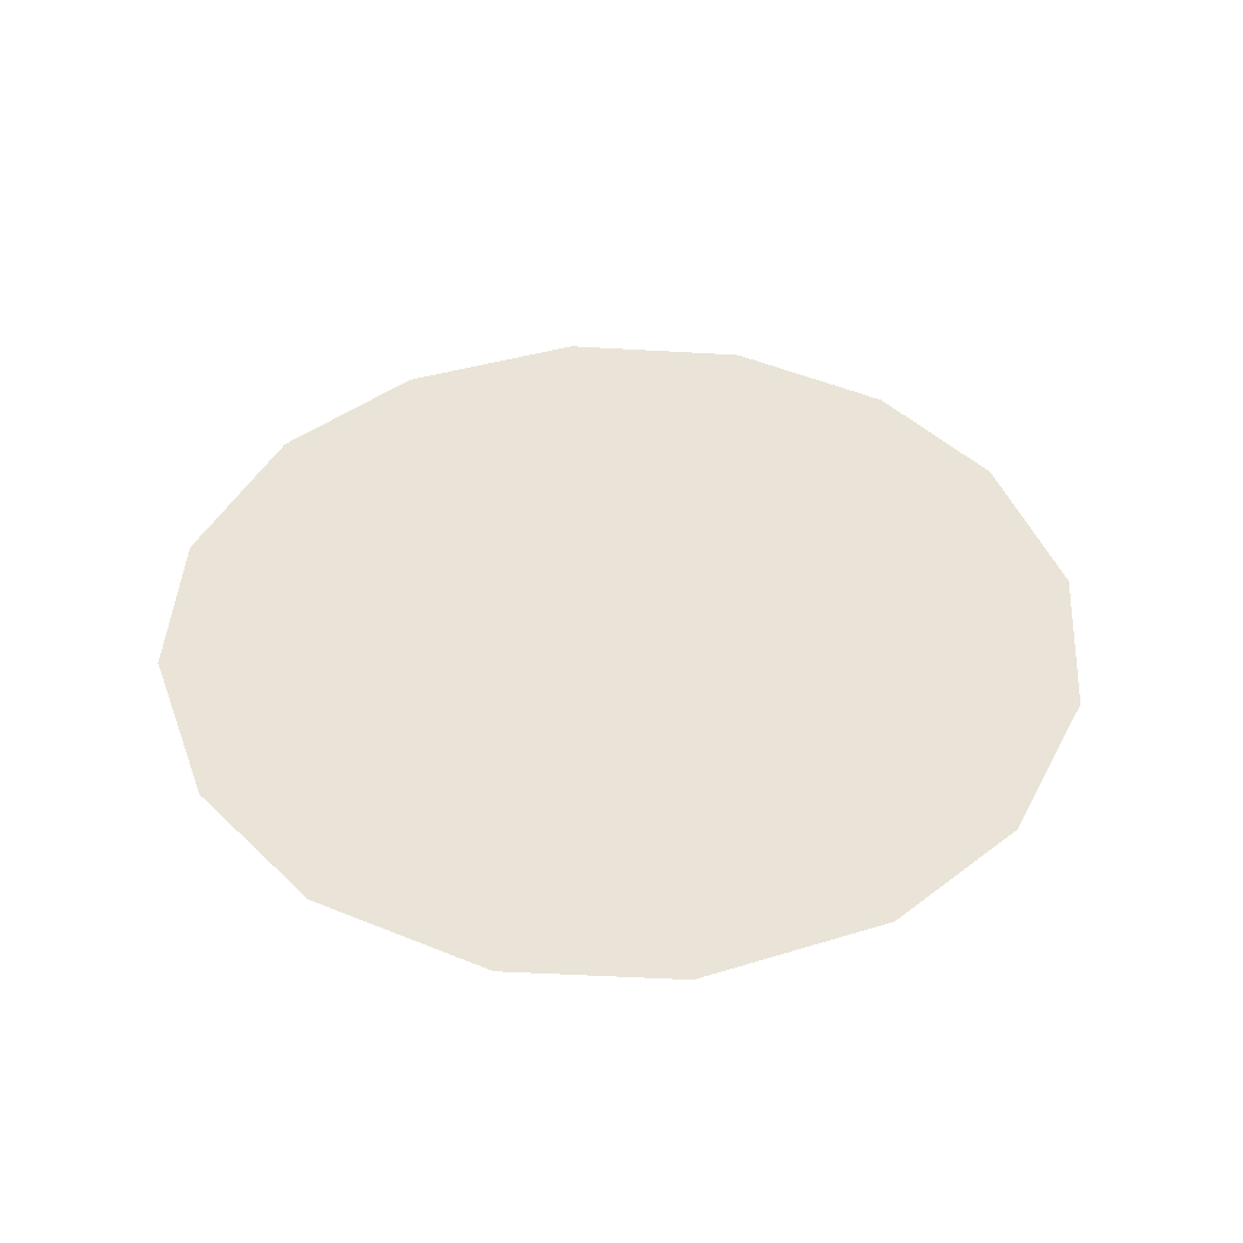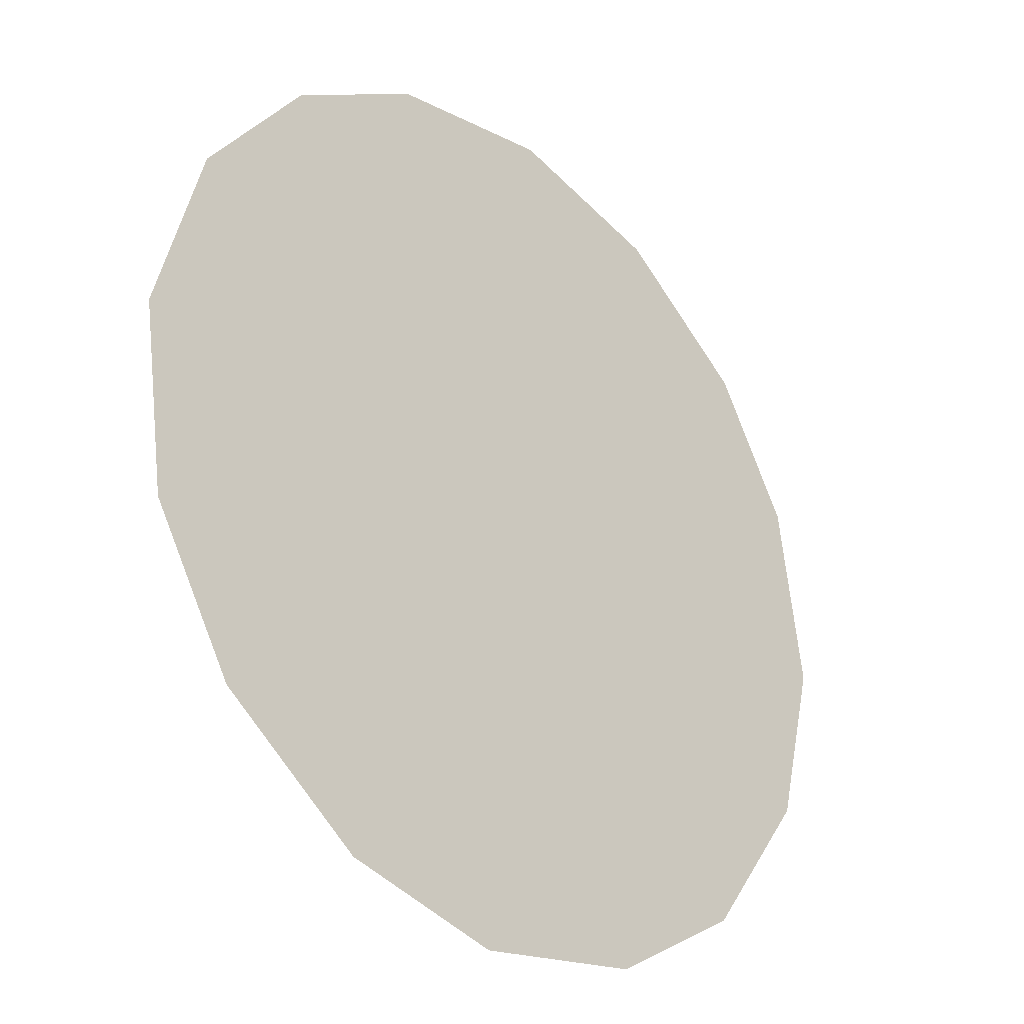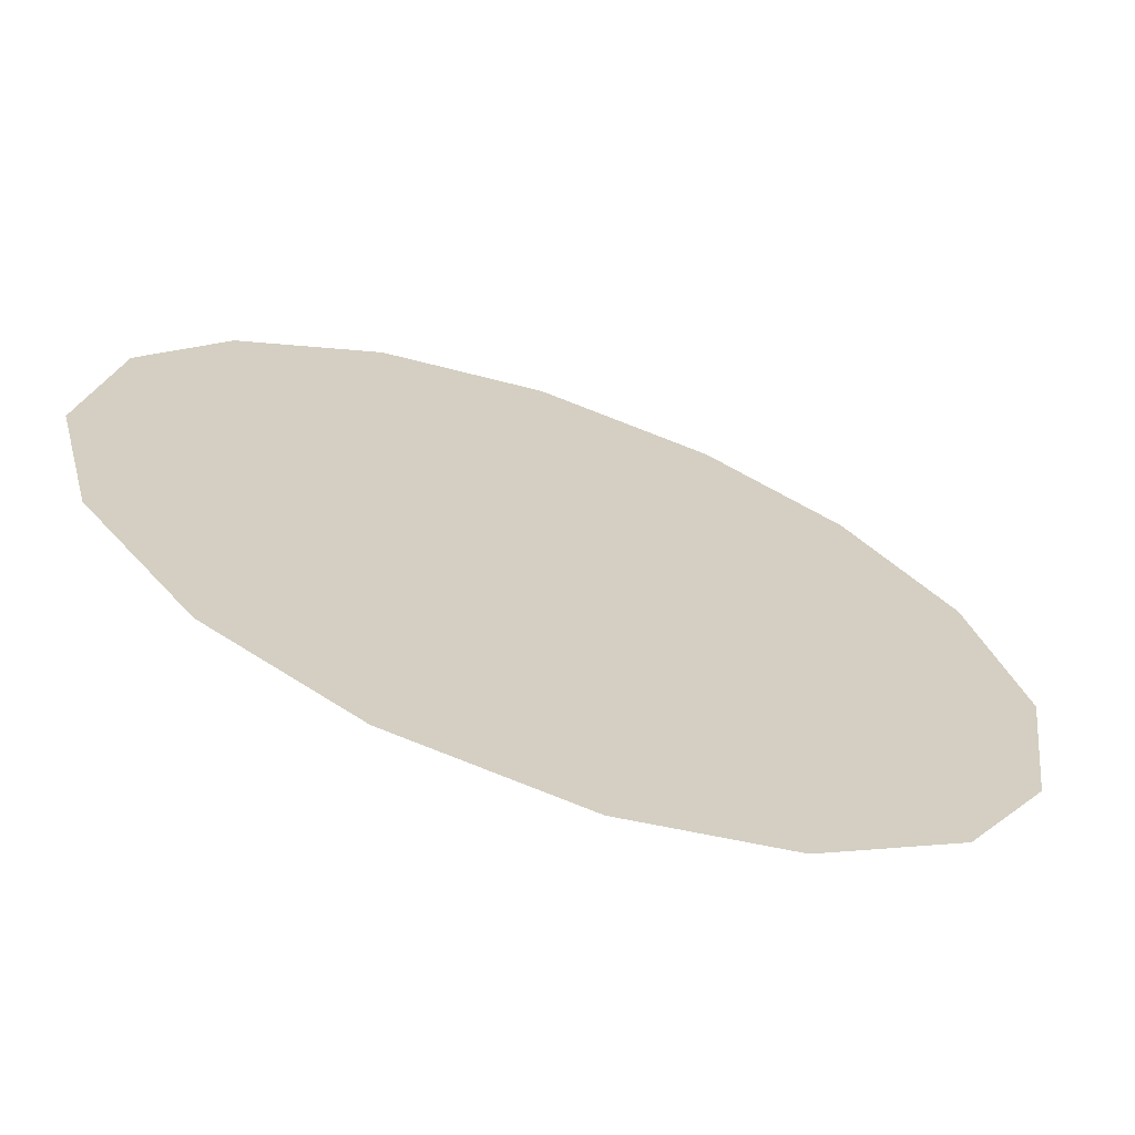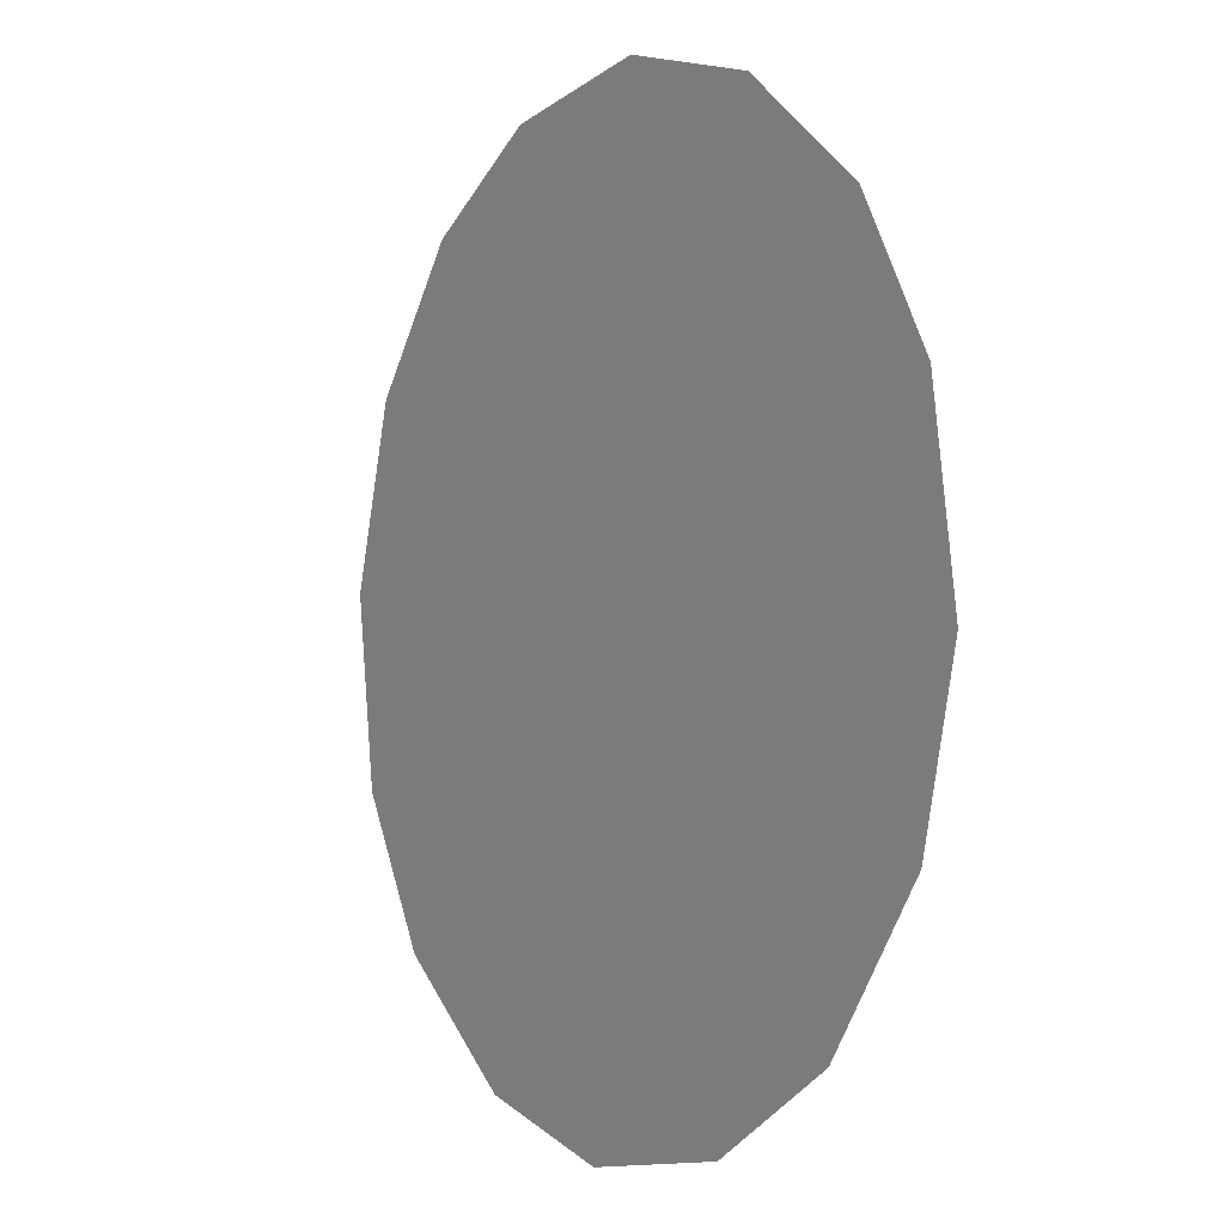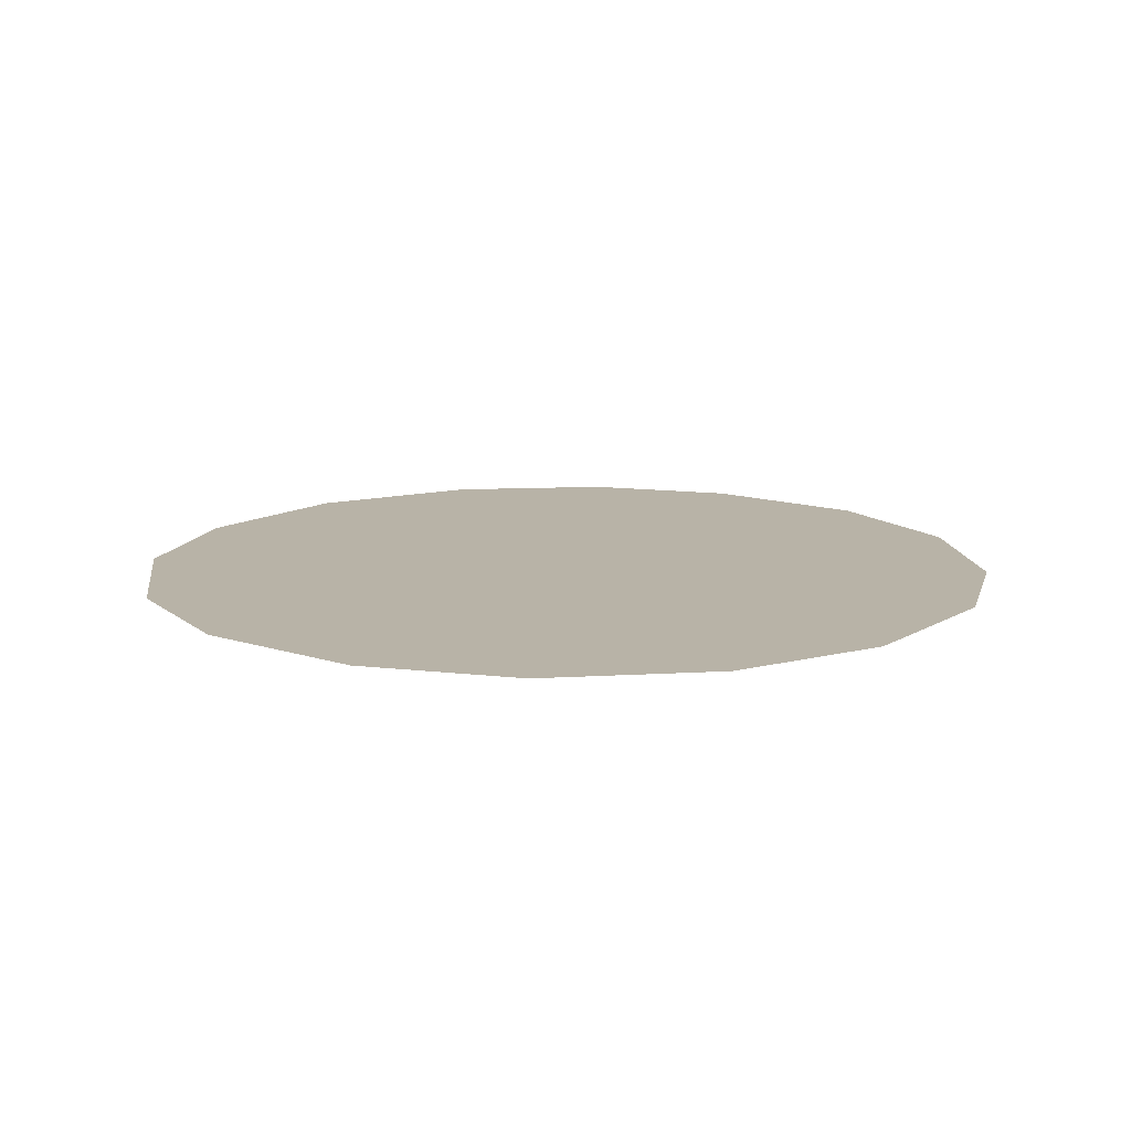
<metadata>
{"format":"obj","ext":"obj","renderer":"f3d","projection":"perspective","resolution":1024,"background":"white","views":[{"elev":43.2,"azim":78.9,"up":"+Z"},{"elev":-28.9,"azim":-45.8,"up":"+Y"},{"elev":-67.6,"azim":160.6,"up":"+Y"},{"elev":-2.2,"azim":58.3,"up":"+Y"},{"elev":12.9,"azim":45.4,"up":"+Z"}]}
</metadata>
<code>
v 0.2351 1.069 0.01
v 0.2362 1.073 0.01
v 0.2386 1.076 0.01
v 0.2417 1.078 0.01
v 0.2457 1.078 0.01
v 0.2494 1.077 0.01
v 0.2526 1.075 0.01
v 0.2544 1.072 0.01
v 0.255 1.068 0.01
v 0.2541 1.064 0.01
v 0.2517 1.061 0.01
v 0.2484 1.059 0.01
v 0.2444 1.058 0.01
v 0.2408 1.059 0.01
v 0.2375 1.062 0.01
v 0.2356 1.065 0.01
v 0.2433 1.071 0.01
v 0.2416 1.074 0.01
v 0.2489 1.07 0.01
v 0.2395 1.071 0.01
v 0.2454 1.074 0.01
v 0.2514 1.072 0.01
v 0.2487 1.074 0.01
v 0.2518 1.069 0.01
v 0.2471 1.065 0.01
v 0.2489 1.067 0.01
v 0.2459 1.069 0.01
v 0.2506 1.064 0.01
v 0.2464 1.072 0.01
v 0.2416 1.067 0.01
v 0.2526 1.066 0.01
v 0.2486 1.062 0.01
v 0.2449 1.062 0.01
v 0.244 1.065 0.01
v 0.2408 1.063 0.01
v 0.2387 1.066 0.01
v 0.2415 1.069 0.01
v 0.2389 1.068 0.01
v 0.2424 1.061 0.01
f 34 35 39
f 19 26 24
f 13 12 33
f 7 23 22
f 6 21 23
f 27 30 34
f 18 20 17
f 35 36 15
f 20 3 2
f 18 3 20
f 18 4 3
f 31 28 10
f 32 11 28
f 9 24 31
f 26 28 31
f 23 7 6
f 9 8 24
f 29 17 27
f 19 22 23
f 22 8 7
f 27 17 37
f 4 18 21
f 2 1 20
f 21 6 5
f 5 4 21
f 22 24 8
f 1 16 36
f 29 23 21
f 22 19 24
f 18 17 21
f 26 19 27
f 32 33 12
f 19 29 27
f 26 25 28
f 37 17 20
f 25 26 27
f 32 28 25
f 11 10 28
f 23 29 19
f 17 29 21
f 36 30 38
f 39 35 14
f 9 31 10
f 26 31 24
f 32 25 33
f 11 32 12
f 34 33 25
f 13 33 39
f 27 34 25
f 34 30 35
f 36 35 30
f 14 35 15
f 37 38 30
f 15 36 16
f 37 20 38
f 27 37 30
f 20 1 38
f 1 36 38
f 13 39 14
f 34 39 33

</code>
